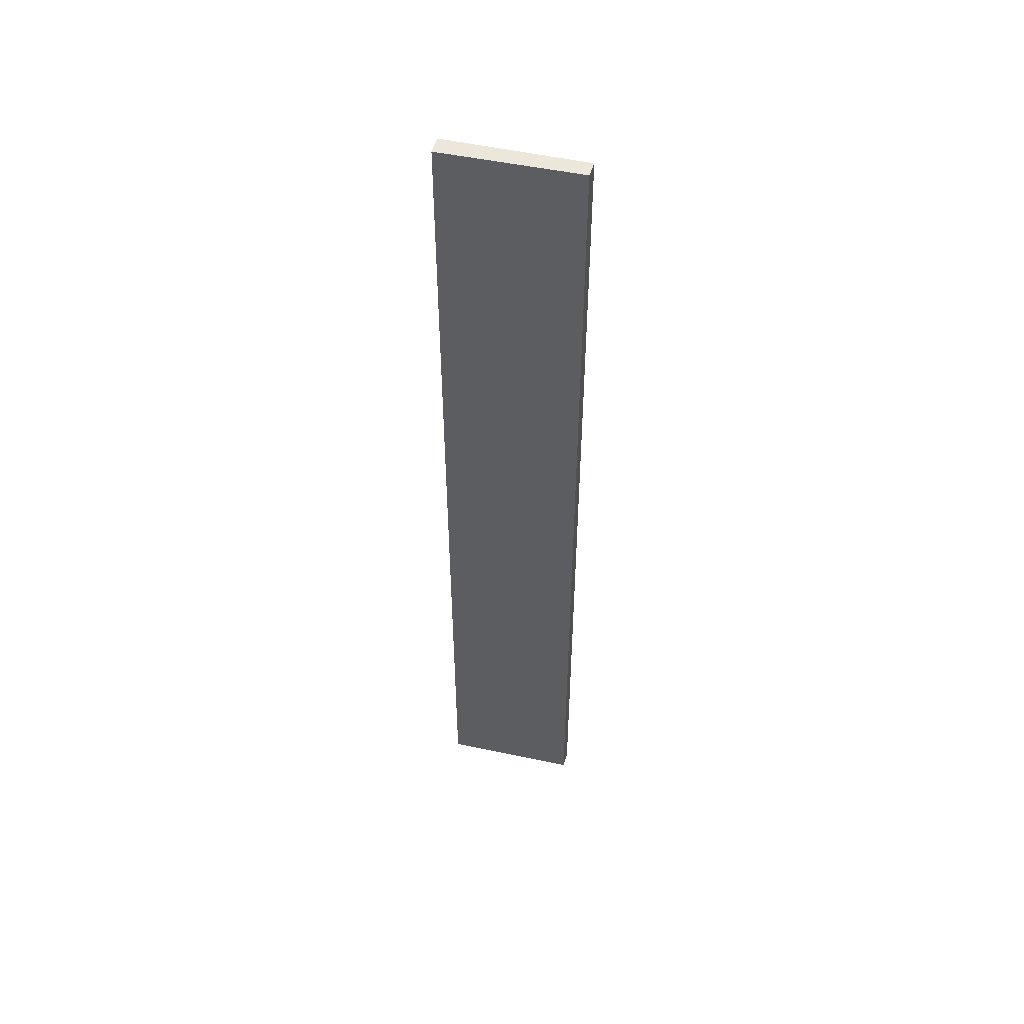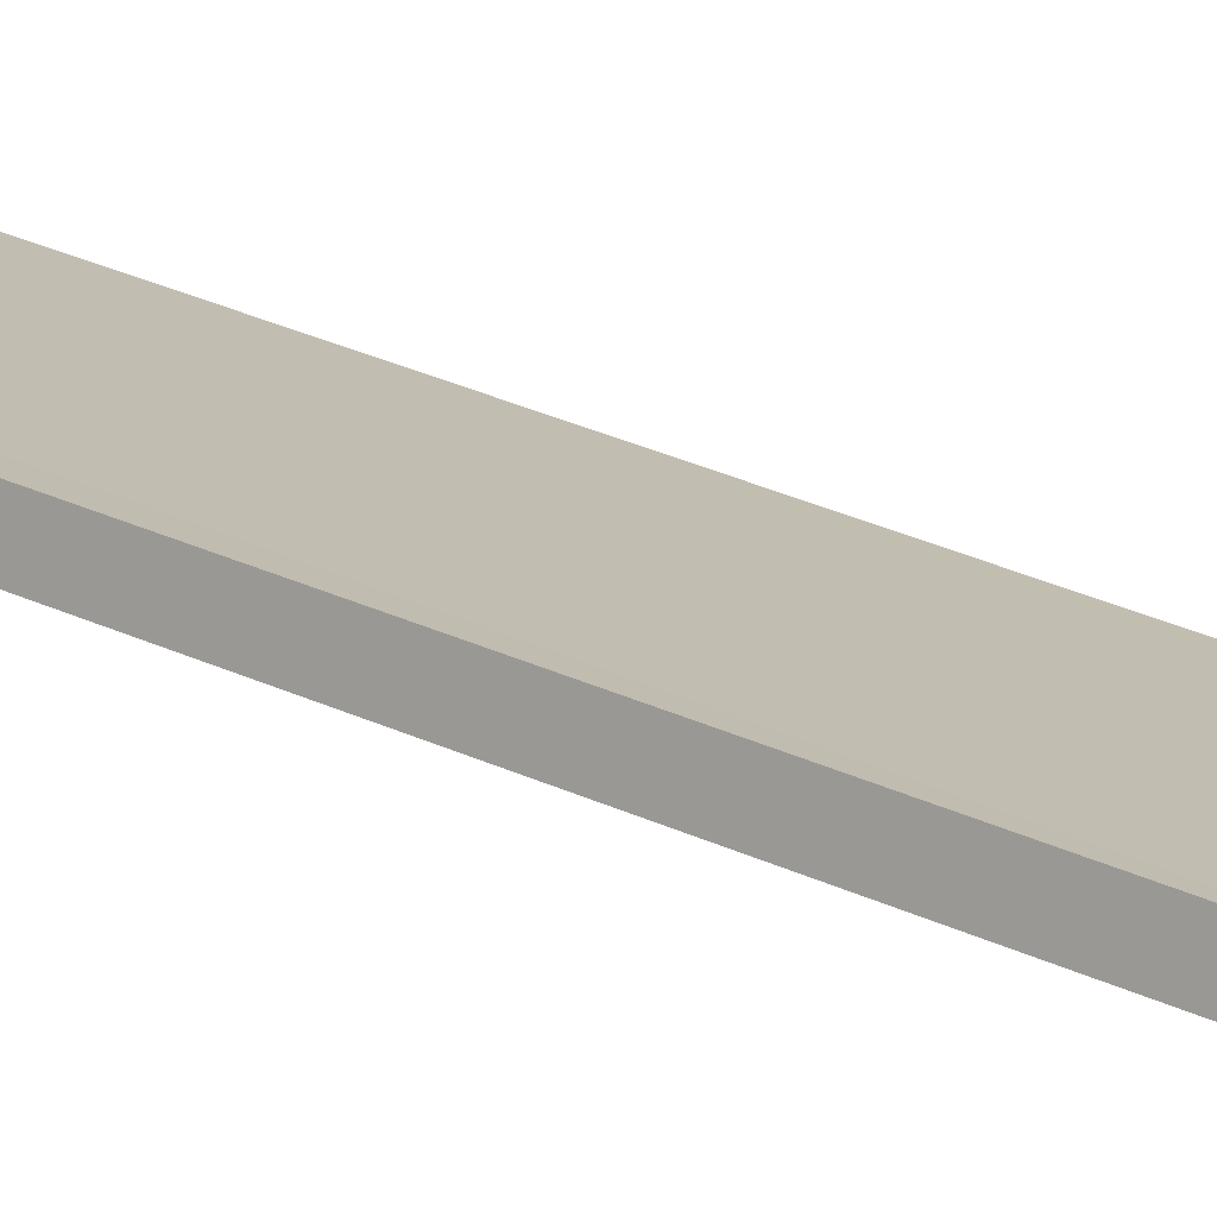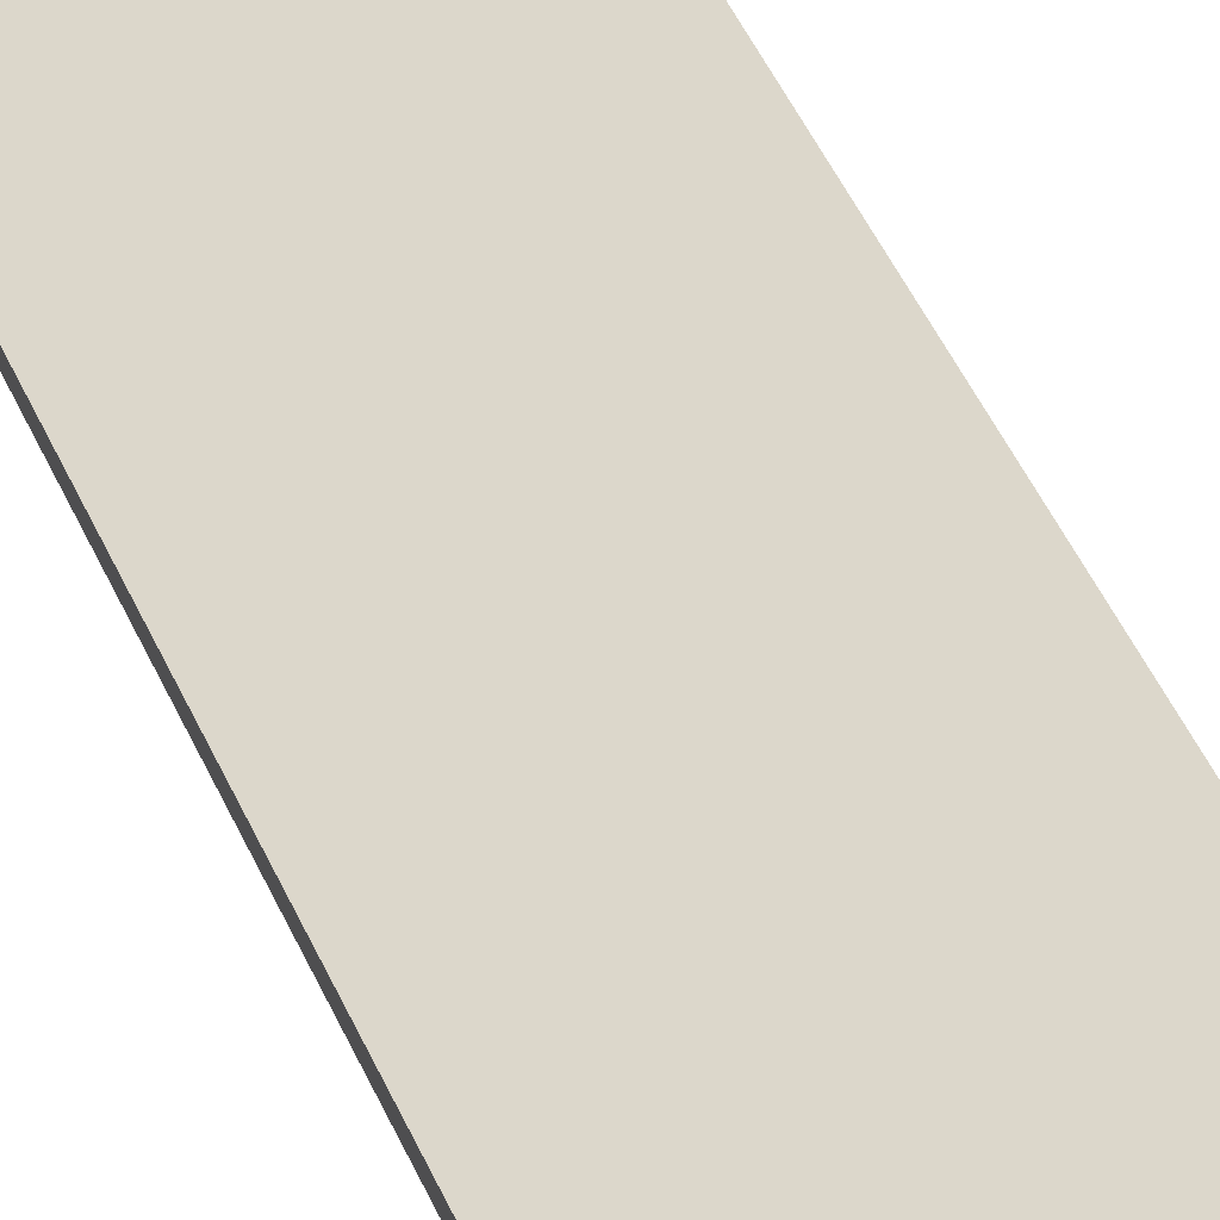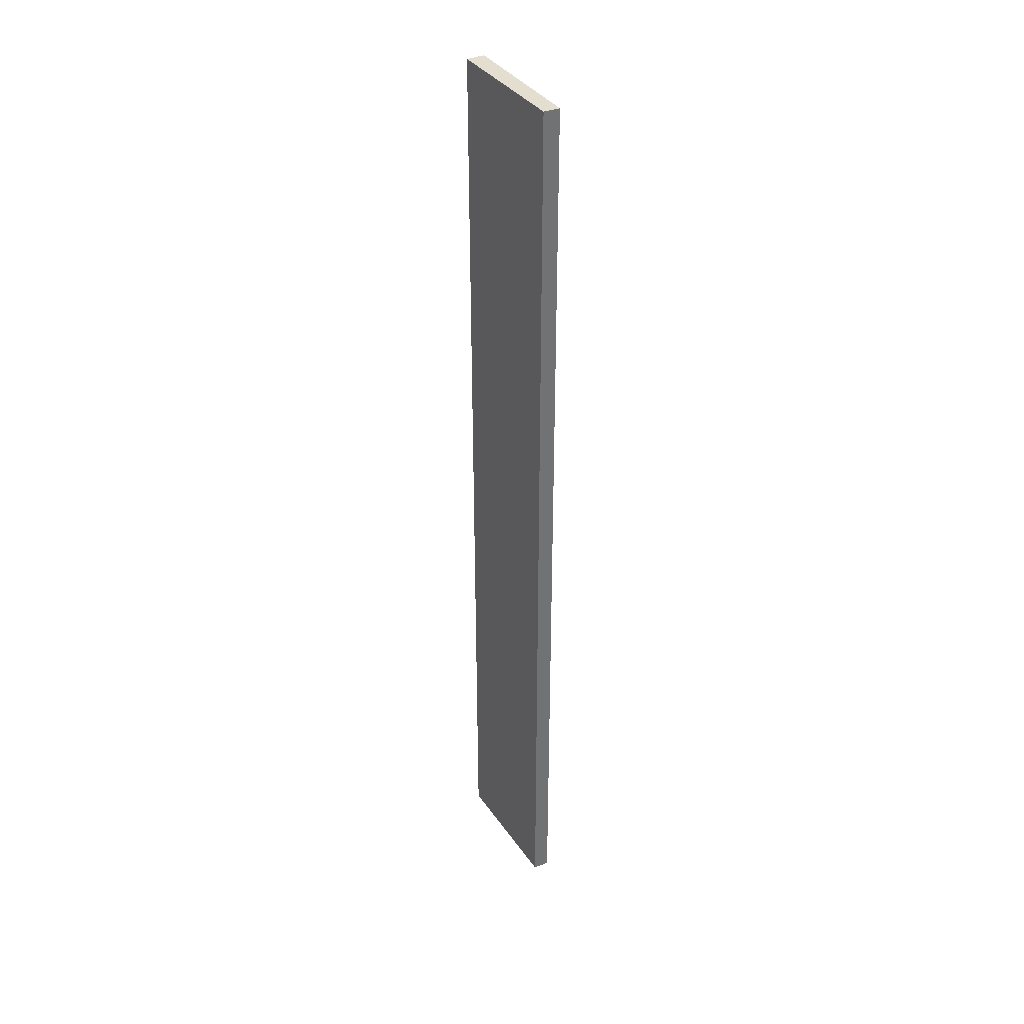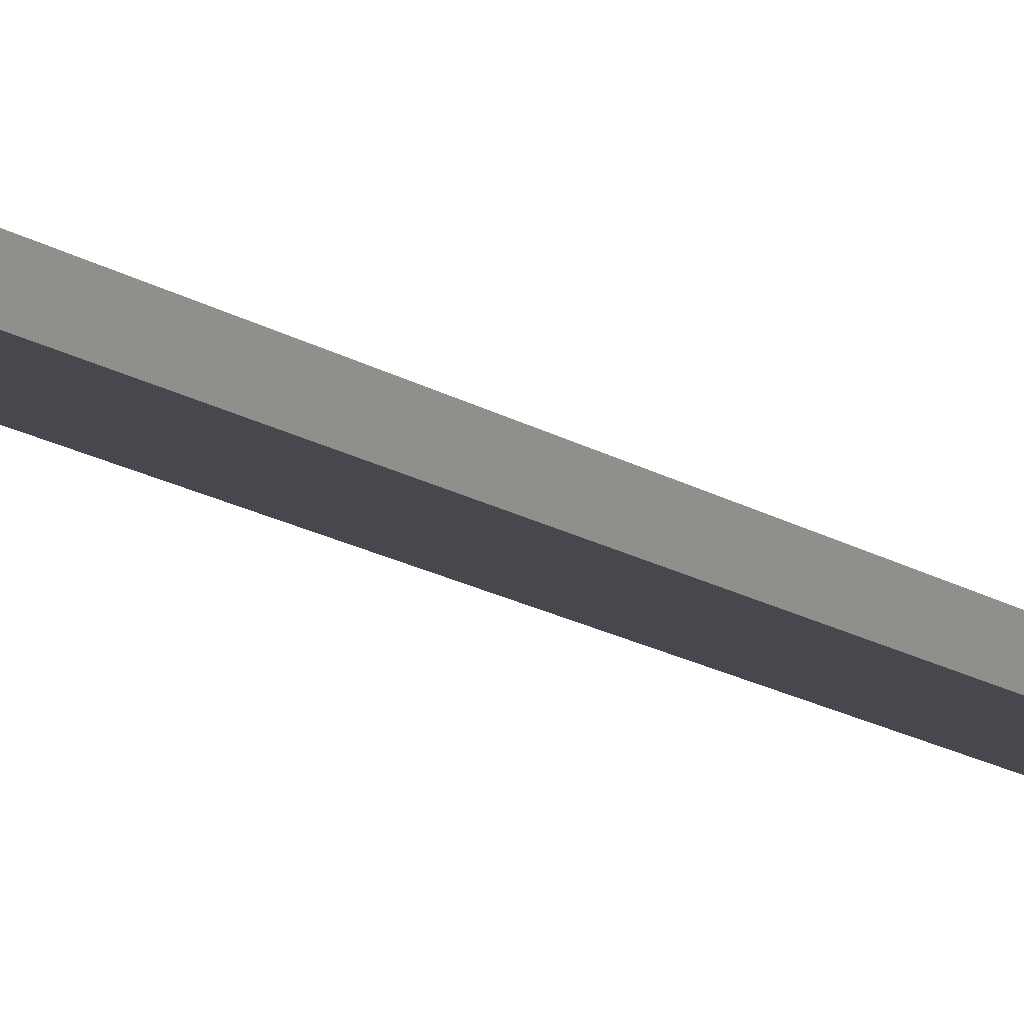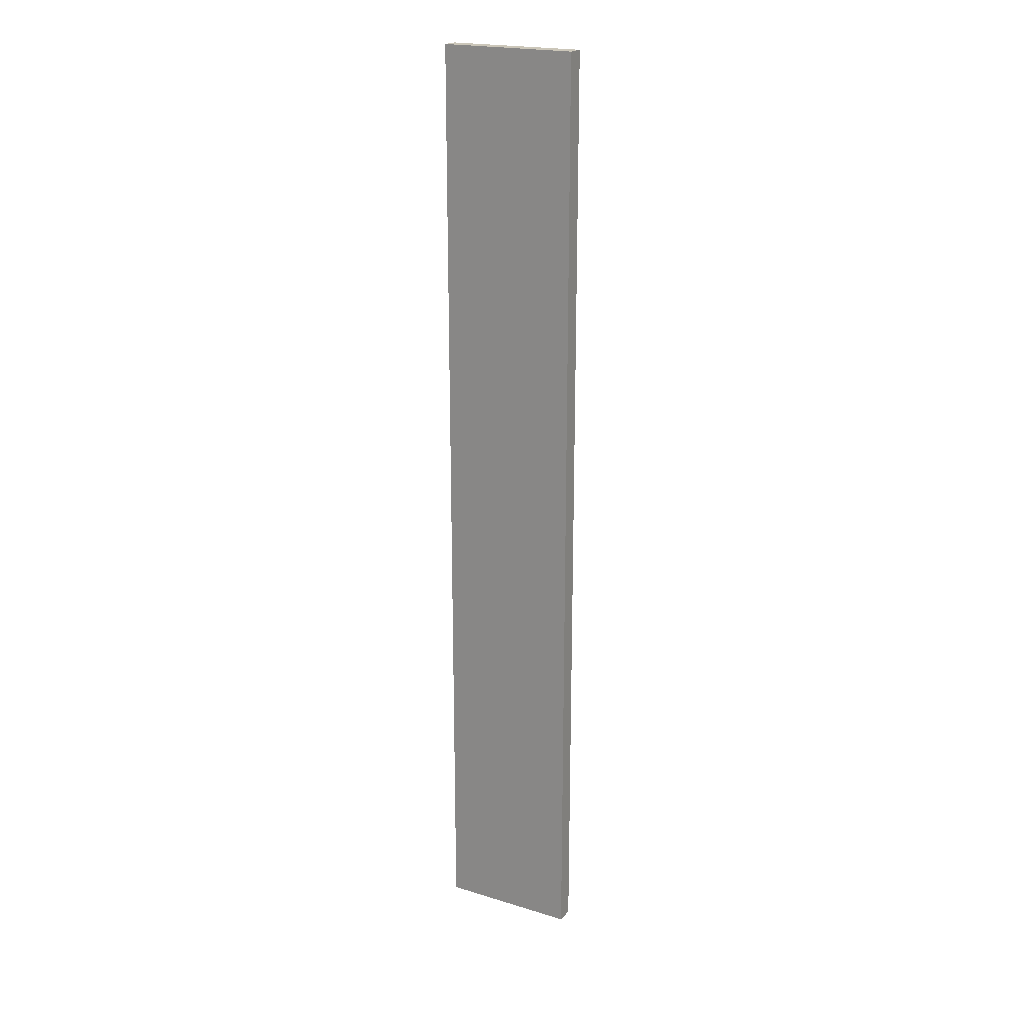
<metadata>
{"format":"obj","ext":"obj","renderer":"f3d","projection":"perspective","resolution":1024,"background":"white","views":[{"elev":51.1,"azim":29.6,"up":"+Y"},{"elev":28.2,"azim":-53.9,"up":"+Z"},{"elev":37.0,"azim":160.9,"up":"+Z"},{"elev":36.4,"azim":76.4,"up":"+Y"},{"elev":-12.2,"azim":30.6,"up":"+Z"},{"elev":20.9,"azim":-135.4,"up":"+Y"}]}
</metadata>
<code>
v  0.073 14.58 0.262
v  0.318 14.58 -0.091
v  0 14.58 8.928e-16
v  0.38 14.58 0.17
v  2.015 14.58 -0.574
v  2.07 14.58 -0.335
v  2.015 3.515e-17 -0.574
v  0 0 0
v  0.318 5.572e-18 -0.091
v  0.073 -1.604e-17 0.262
v  2.07 2.051e-17 -0.335
v  0.38 -1.041e-17 0.17
g defaultobject
f 1 2 3
f 2 1 4
f 2 4 5
f 5 4 6
f 7 2 5
f 2 7 3
f 3 7 8
f 8 7 9
f 8 1 3
f 1 8 10
f 10 4 1
f 4 10 6
f 6 10 11
f 11 10 12
f 11 5 6
f 5 11 7
f 9 10 8
f 10 9 12
f 12 9 7
f 12 7 11

</code>
